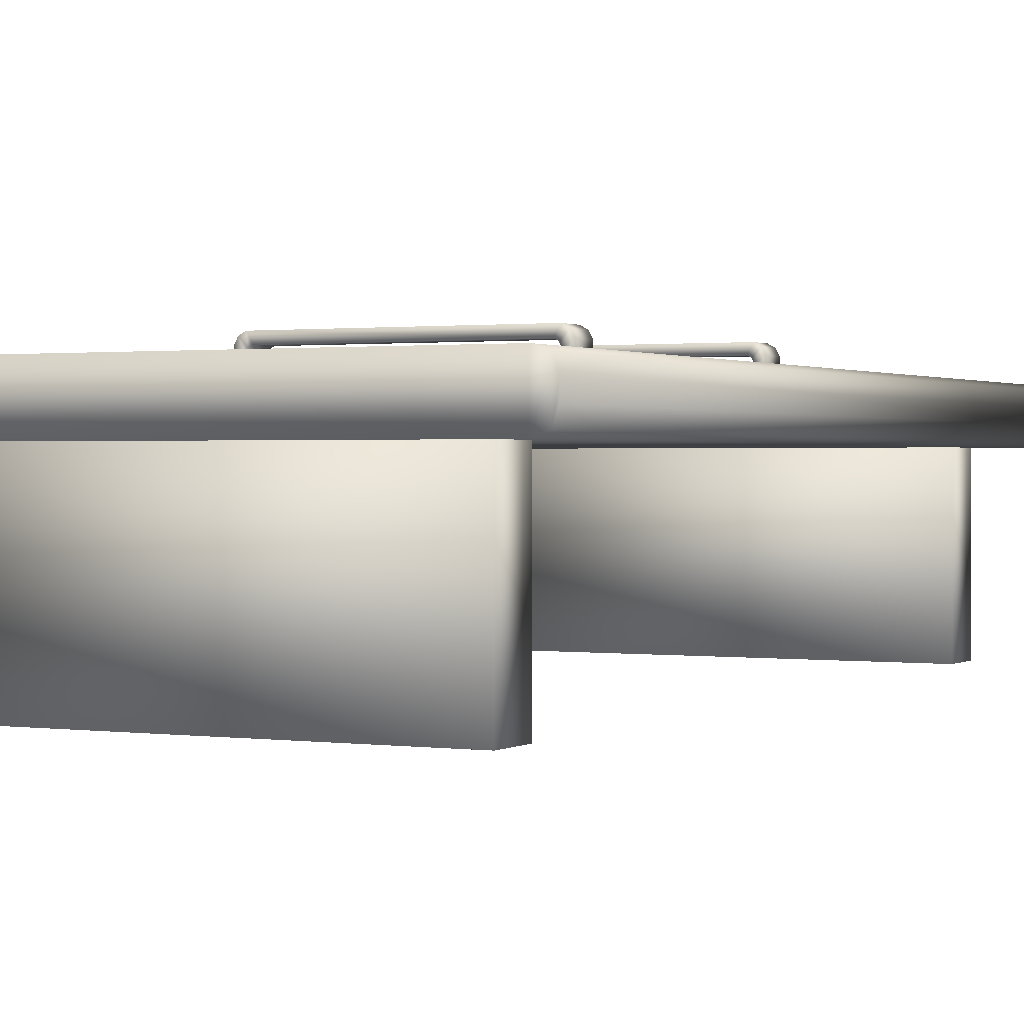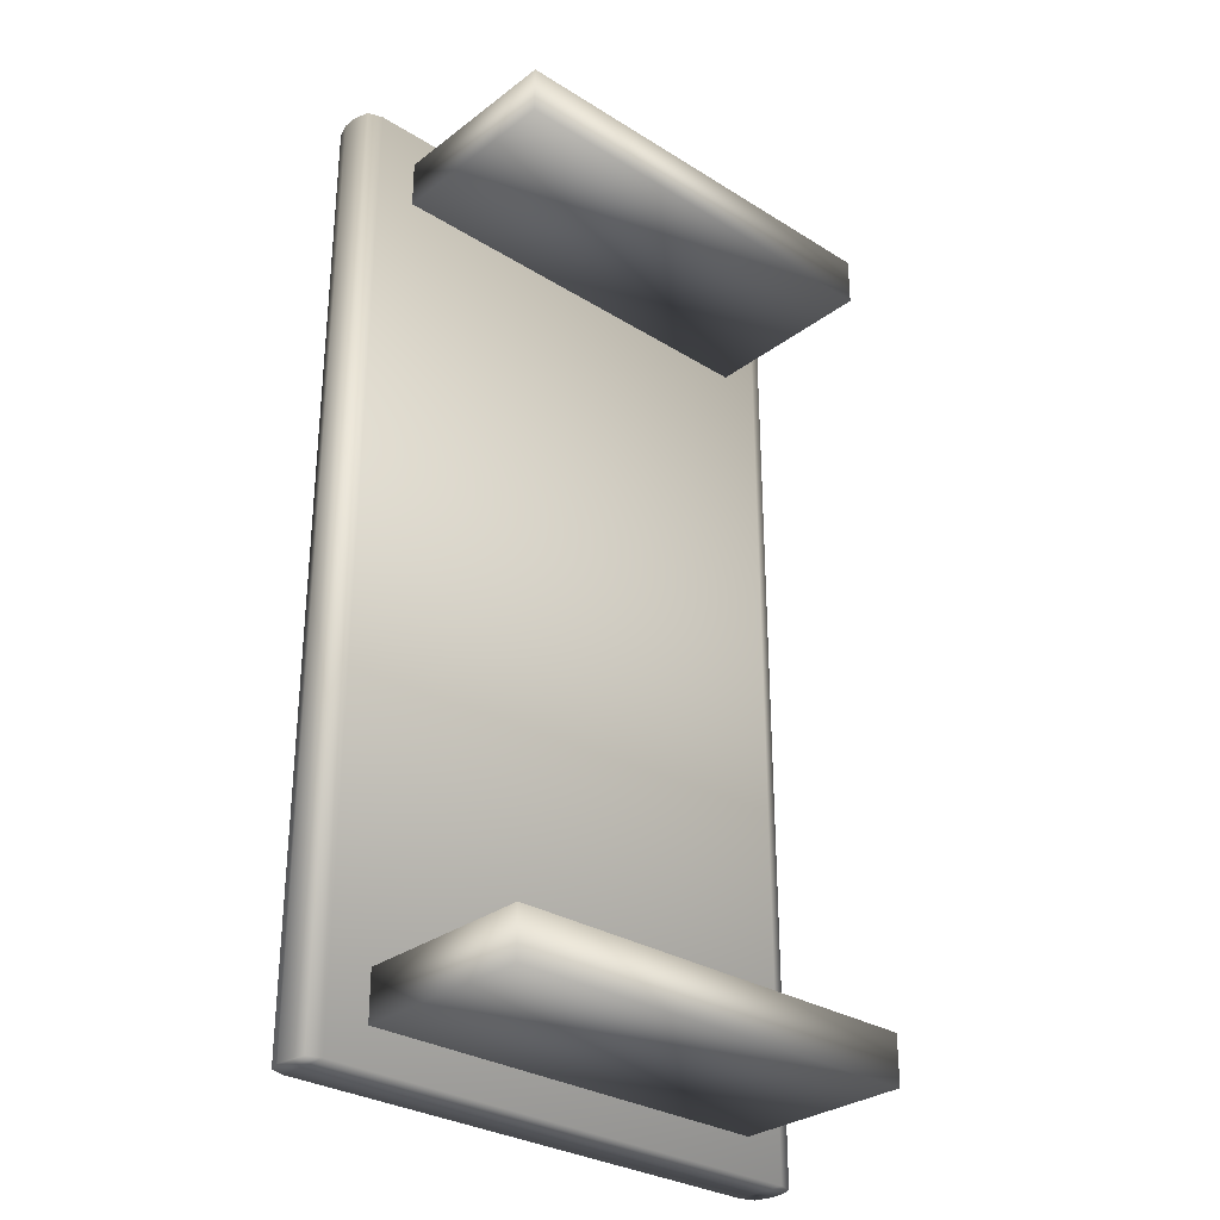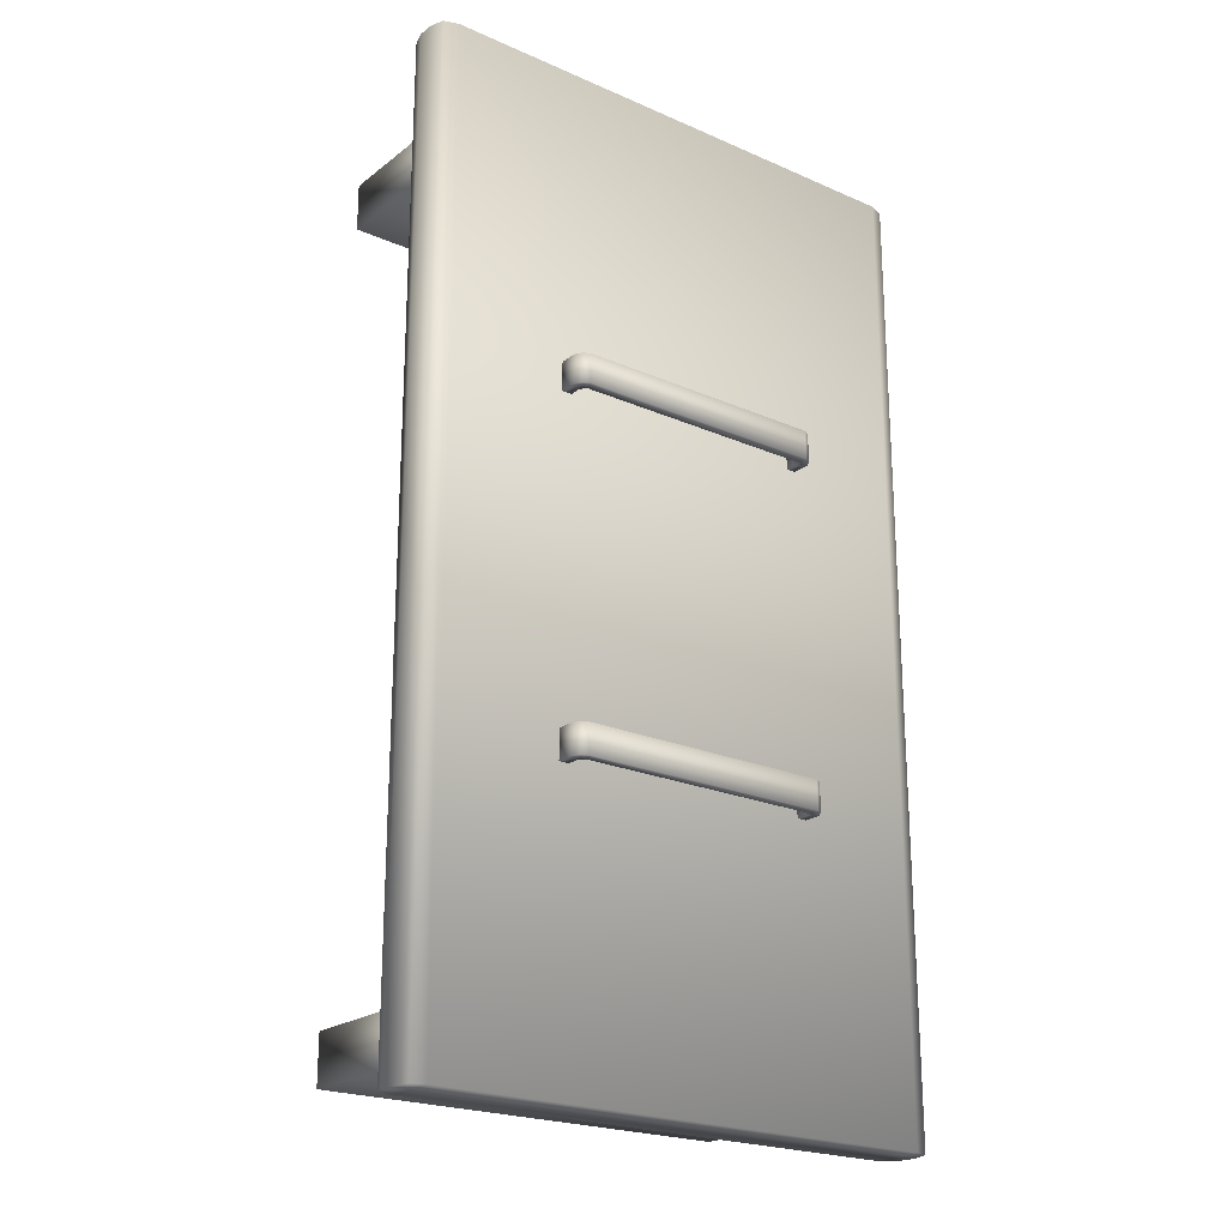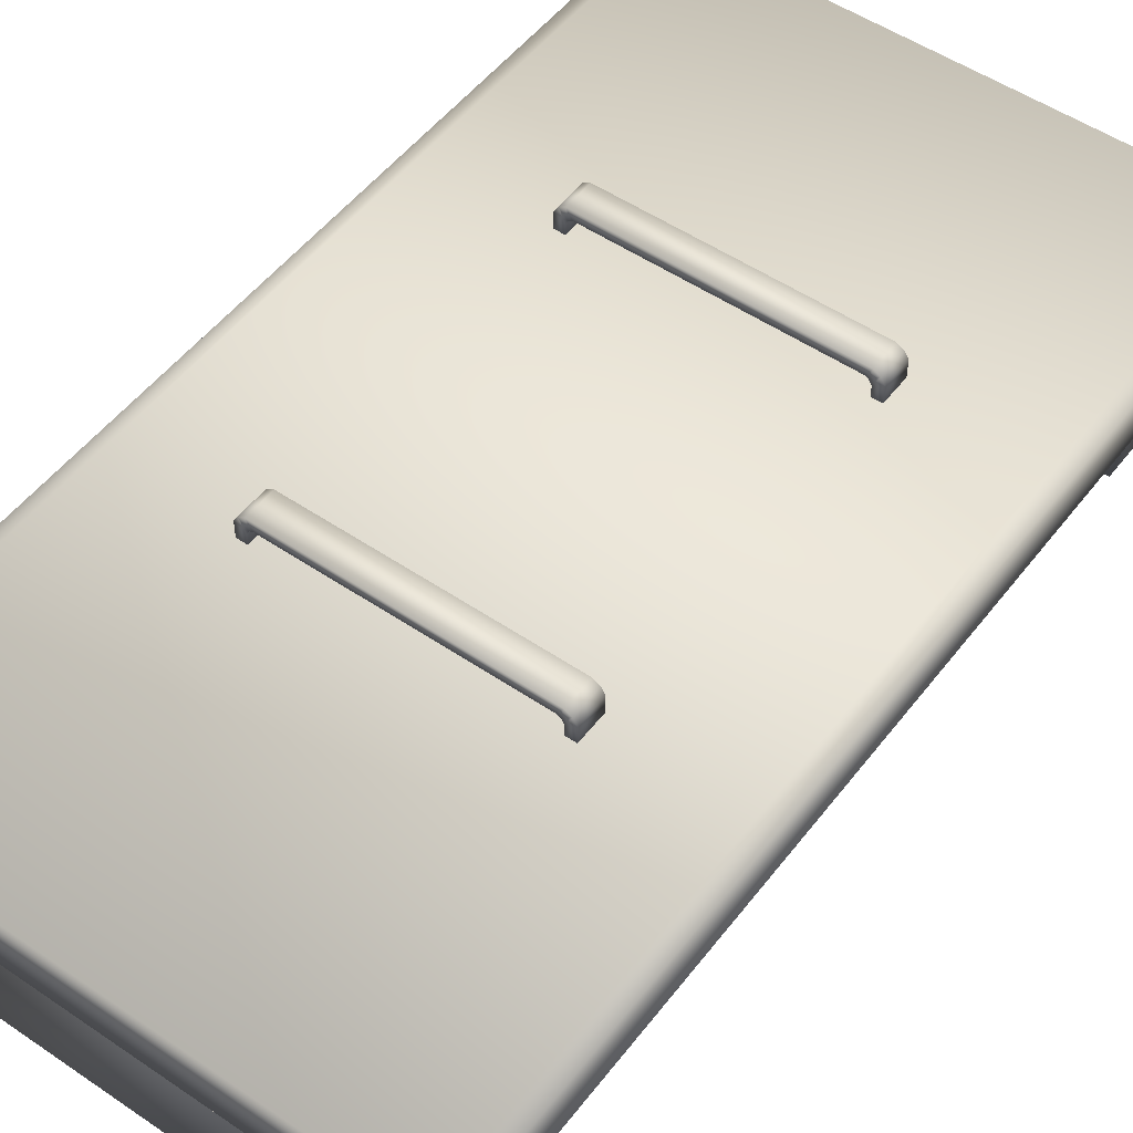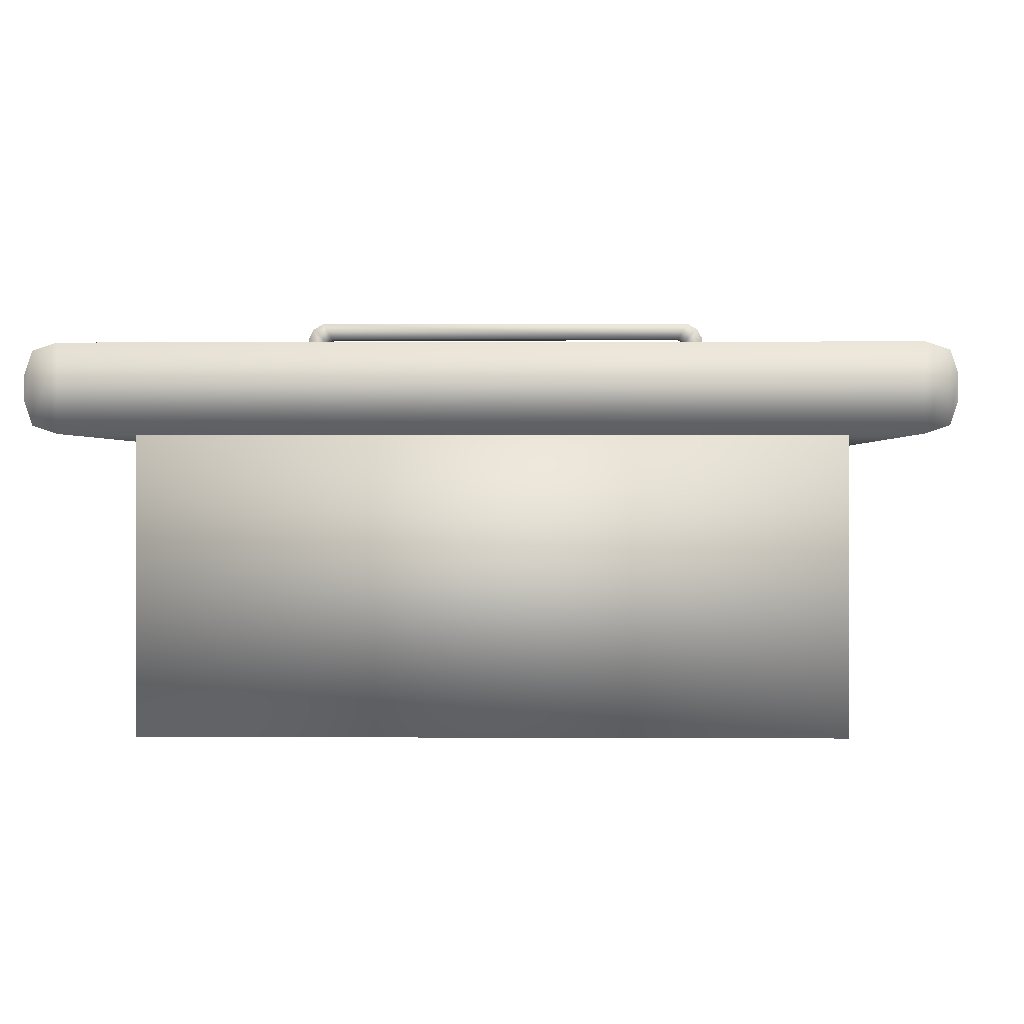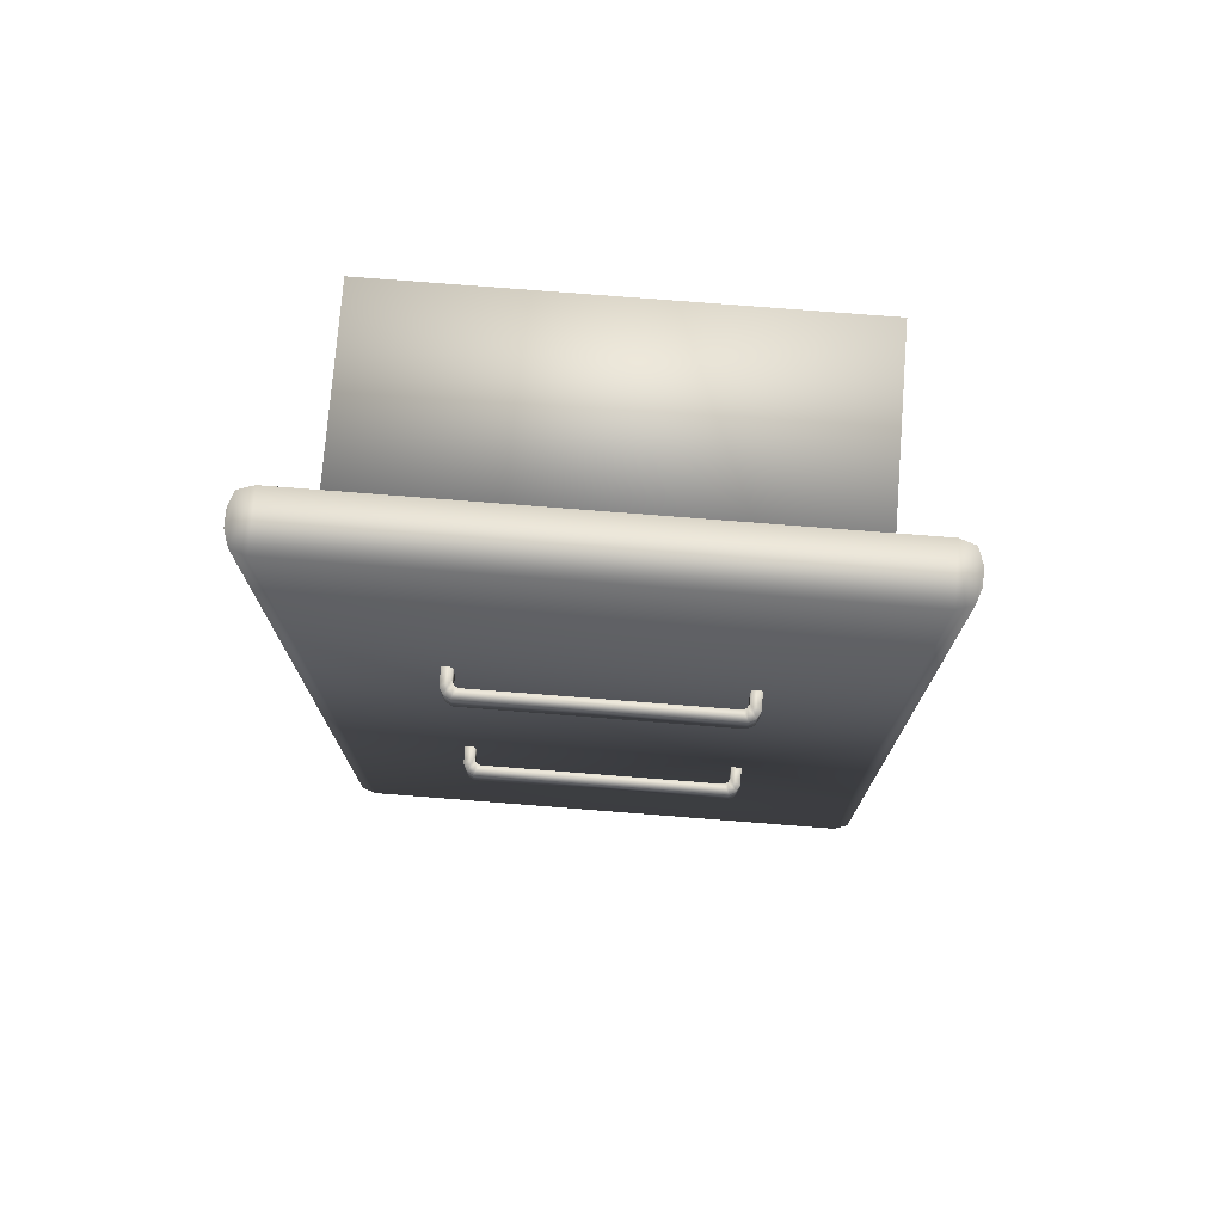
<metadata>
{"format":"obj","ext":"obj","renderer":"f3d","projection":"perspective","resolution":1024,"background":"white","views":[{"elev":0.9,"azim":27.0,"up":"+Y"},{"elev":-30.0,"azim":-42.3,"up":"+Z"},{"elev":-22.1,"azim":142.6,"up":"+Z"},{"elev":51.6,"azim":36.4,"up":"+Y"},{"elev":0.5,"azim":1.6,"up":"+Y"},{"elev":75.4,"azim":-175.5,"up":"+Z"}]}
</metadata>
<code>
v  -36.8 26.22 69.17
v  -36.8 26.22 -69.17
v  36.8 26.22 -69.17
v  36.8 26.22 69.17
v  -36.8 33.99 69.17
v  36.8 33.99 69.17
v  36.8 33.99 -69.17
v  -36.8 33.99 -69.17
v  -39.58 29 69.17
v  -38.89 26.92 69.17
v  -38.89 33.29 69.17
v  -39.58 31.21 69.17
v  39.58 29 69.17
v  39.58 29 -69.17
v  39.58 31.21 -69.17
v  39.58 31.21 69.17
v  38.89 26.92 -69.17
v  38.89 33.29 -69.17
v  -39.58 29 -69.17
v  -39.58 31.21 -69.17
v  -38.89 26.92 -69.17
v  38.89 26.92 69.17
v  38.89 33.29 69.17
v  -38.89 33.29 -69.17
v  18.21 33.26 -24.48
v  18.21 33.26 -28.68
v  19.65 33.26 -28.68
v  19.65 33.26 -24.48
v  18.21 35.55 -24.48
v  18.21 35.55 -28.68
v  19.65 36.46 -28.68
v  19.65 36.46 -24.48
v  17.33 36.52 -24.48
v  17.33 36.52 -28.68
v  17.87 36.18 -28.68
v  17.87 36.18 -24.48
v  18.14 37.97 -28.68
v  18.14 37.97 -24.48
v  19.11 37.43 -24.48
v  19.11 37.43 -28.68
v  -18.21 33.26 -24.48
v  -19.65 33.26 -24.48
v  -19.65 33.26 -28.68
v  -18.21 33.26 -28.68
v  -17.33 36.52 -28.68
v  -18.14 37.97 -28.68
v  -18.21 35.55 -24.48
v  -18.21 35.55 -28.68
v  -19.65 36.46 -28.68
v  -19.65 36.46 -24.48
v  -17.33 36.52 -24.48
v  -17.87 36.18 -24.48
v  -17.87 36.18 -28.68
v  -19.11 37.43 -28.68
v  -19.11 37.43 -24.48
v  -18.14 37.97 -24.48
v  18.21 33.26 25.01
v  18.21 33.26 20.82
v  19.65 33.26 20.82
v  19.65 33.26 25.01
v  18.21 35.55 25.01
v  18.21 35.55 20.82
v  19.65 36.46 20.82
v  19.65 36.46 25.01
v  17.33 36.52 25.01
v  17.33 36.52 20.82
v  17.87 36.18 20.82
v  17.87 36.18 25.01
v  18.14 37.97 20.82
v  18.14 37.97 25.01
v  19.11 37.43 25.01
v  19.11 37.43 20.82
v  -18.21 33.26 25.01
v  -19.65 33.26 25.01
v  -19.65 33.26 20.82
v  -18.21 33.26 20.82
v  -17.33 36.52 20.82
v  -18.14 37.97 20.82
v  -18.21 35.55 25.01
v  -18.21 35.55 20.82
v  -19.65 36.46 20.82
v  -19.65 36.46 25.01
v  -17.33 36.52 25.01
v  -17.87 36.18 25.01
v  -17.87 36.18 20.82
v  -19.11 37.43 20.82
v  -19.11 37.43 25.01
v  -18.14 37.97 25.01
v  -30.87 -0.0002 56.77
v  30.87 -0.0002 56.77
v  30.87 -0.0002 63.86
v  -30.87 -0.0002 63.86
v  -30.87 26.22 56.77
v  -30.87 26.22 63.86
v  30.87 26.22 63.86
v  30.87 26.22 56.77
v  -30.87 -0.0002 -56.77
v  -30.87 -0.0002 -63.86
v  30.87 -0.0002 -63.86
v  30.87 -0.0002 -56.77
v  -30.87 26.22 -56.77
v  30.87 26.22 -56.77
v  30.87 26.22 -63.86
v  -30.87 26.22 -63.86
o T_obstacleF
g T_obstacleF
f 1 2 3 4
f 5 6 7 8
f 9 10 11 12
f 13 14 15 16
f 14 17 18 15
f 19 9 12 20
f 2 1 10 21
f 4 3 17 22
f 7 6 23 18
f 5 8 24 11
f 14 13 22 17
f 16 15 18 23
f 9 19 21 10
f 20 12 11 24
f 4 22 23 6
f 3 2 8 7
f 17 3 7 18
f 22 13 16 23
f 1 4 6 5
f 2 21 24 8
f 10 1 5 11
f 21 19 20 24
f 25 26 27 28
f 29 30 26 25
f 30 31 27 26
f 31 32 28 27
f 32 29 25 28
f 33 34 35 36
f 37 38 39 40
f 38 33 36 39
f 34 37 40 35
f 30 29 36 35
f 31 30 35 40
f 32 31 40 39
f 29 32 39 36
f 41 42 43 44
f 45 46 37 34
f 47 41 44 48
f 48 44 43 49
f 49 43 42 50
f 50 42 41 47
f 51 52 53 45
f 46 54 55 56
f 56 55 52 51
f 45 53 54 46
f 48 53 52 47
f 49 54 53 48
f 50 55 54 49
f 47 52 55 50
f 34 33 51 45
f 38 37 46 56
f 33 38 56 51
f 57 58 59 60
f 61 62 58 57
f 62 63 59 58
f 63 64 60 59
f 64 61 57 60
f 65 66 67 68
f 69 70 71 72
f 70 65 68 71
f 66 69 72 67
f 62 61 68 67
f 63 62 67 72
f 64 63 72 71
f 61 64 71 68
f 73 74 75 76
f 77 78 69 66
f 79 73 76 80
f 80 76 75 81
f 81 75 74 82
f 82 74 73 79
f 83 84 85 77
f 78 86 87 88
f 88 87 84 83
f 77 85 86 78
f 80 85 84 79
f 81 86 85 80
f 82 87 86 81
f 79 84 87 82
f 66 65 83 77
f 70 69 78 88
f 65 70 88 83
f 89 90 91 92
f 93 94 95 96
f 89 93 96 90
f 90 96 95 91
f 91 95 94 92
f 92 94 93 89
f 97 98 99 100
f 101 102 103 104
f 97 100 102 101
f 100 99 103 102
f 99 98 104 103
f 98 97 101 104

</code>
